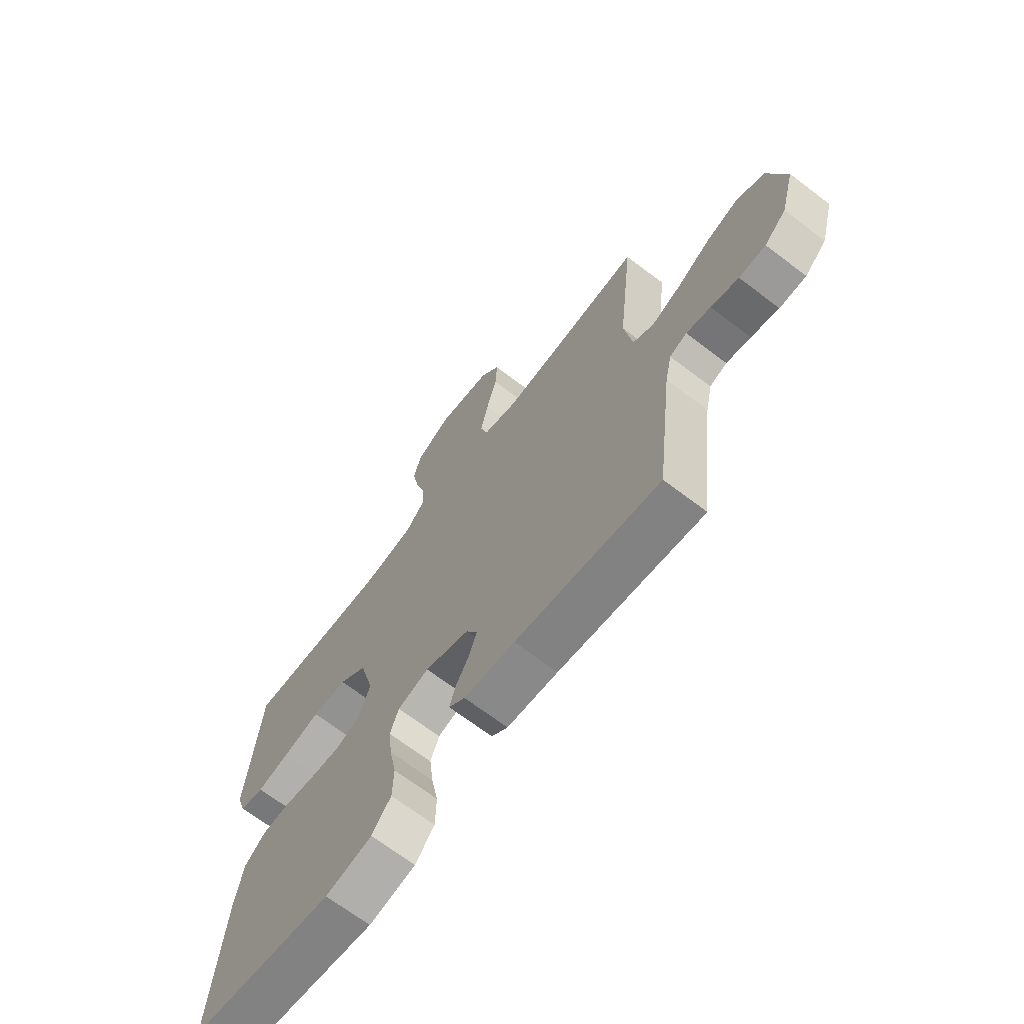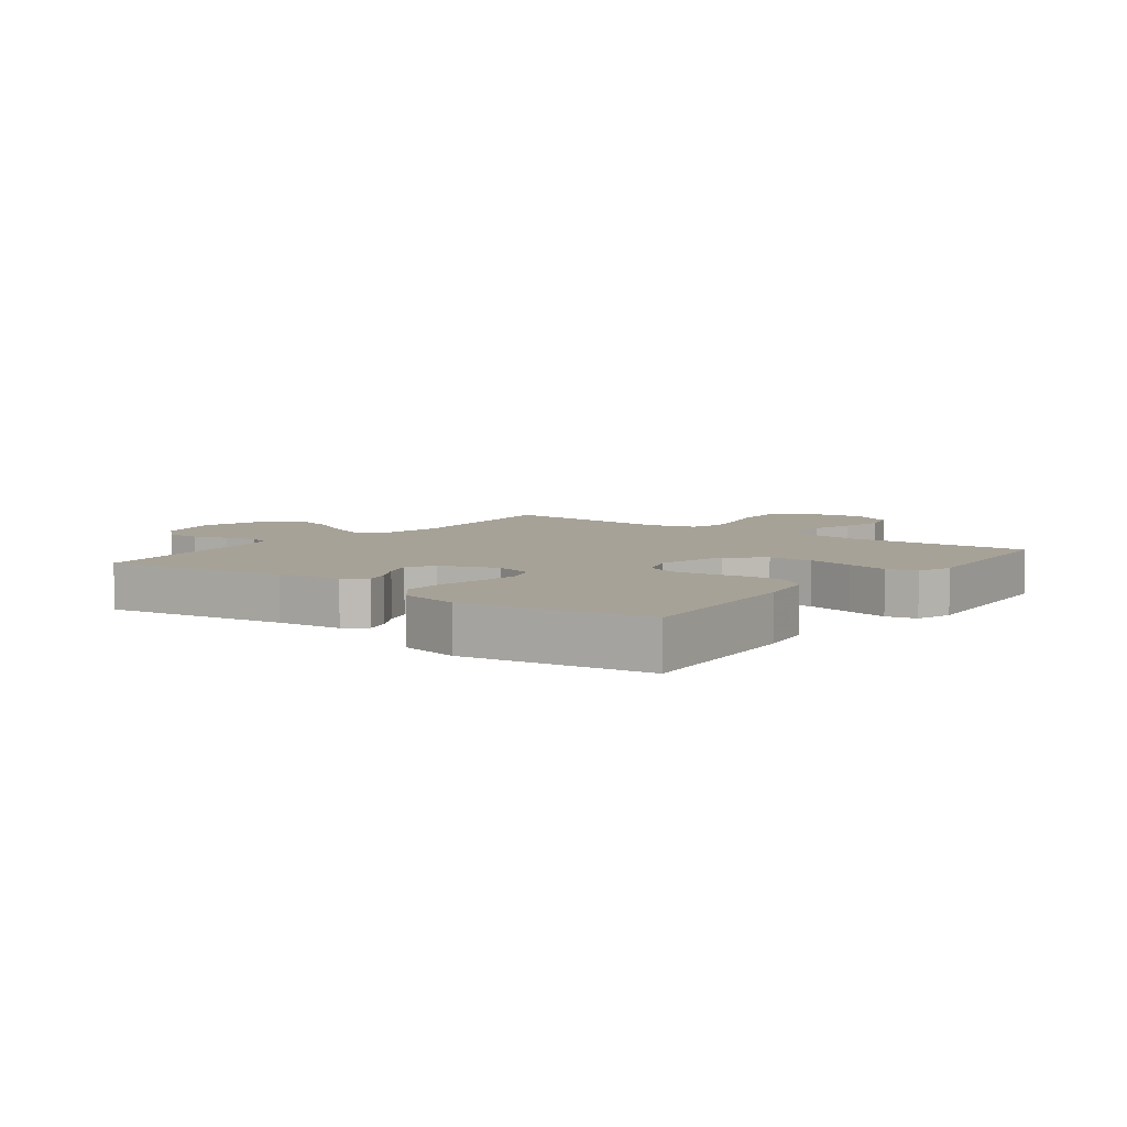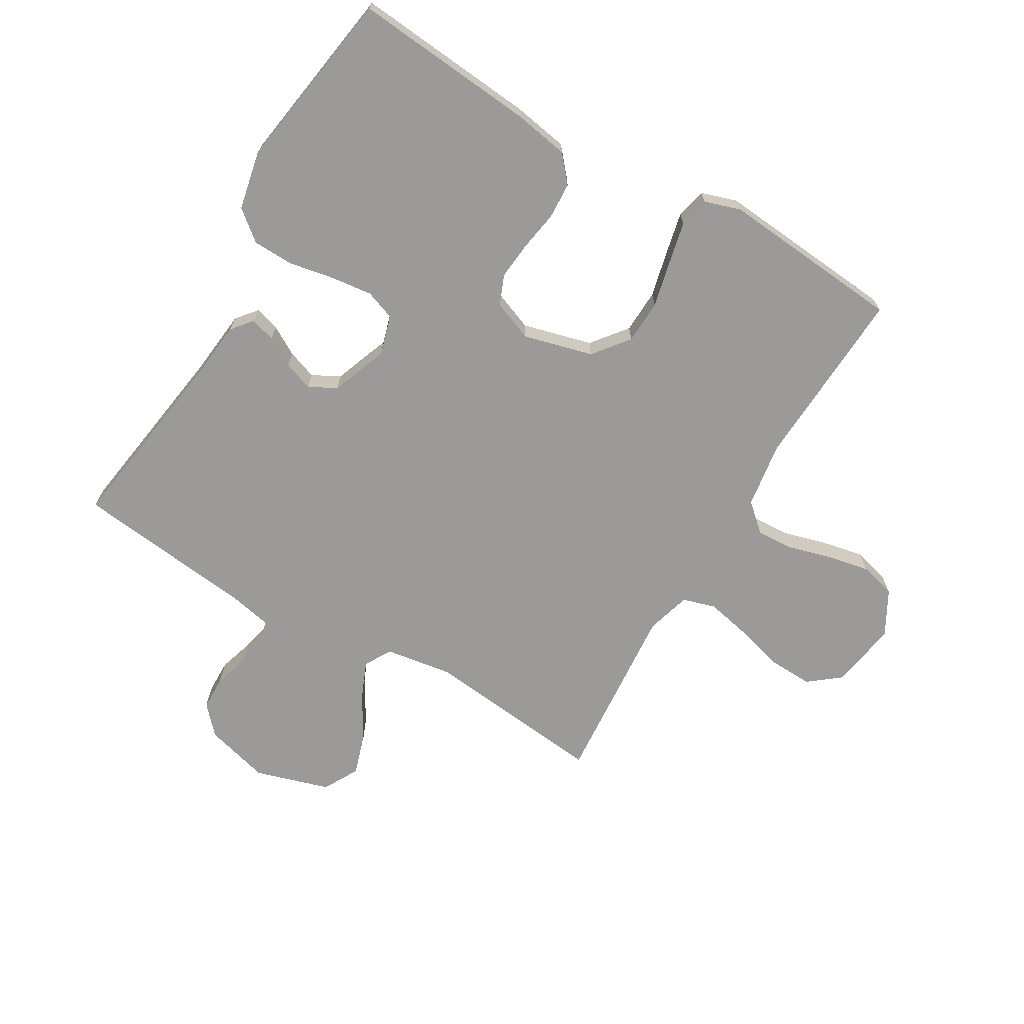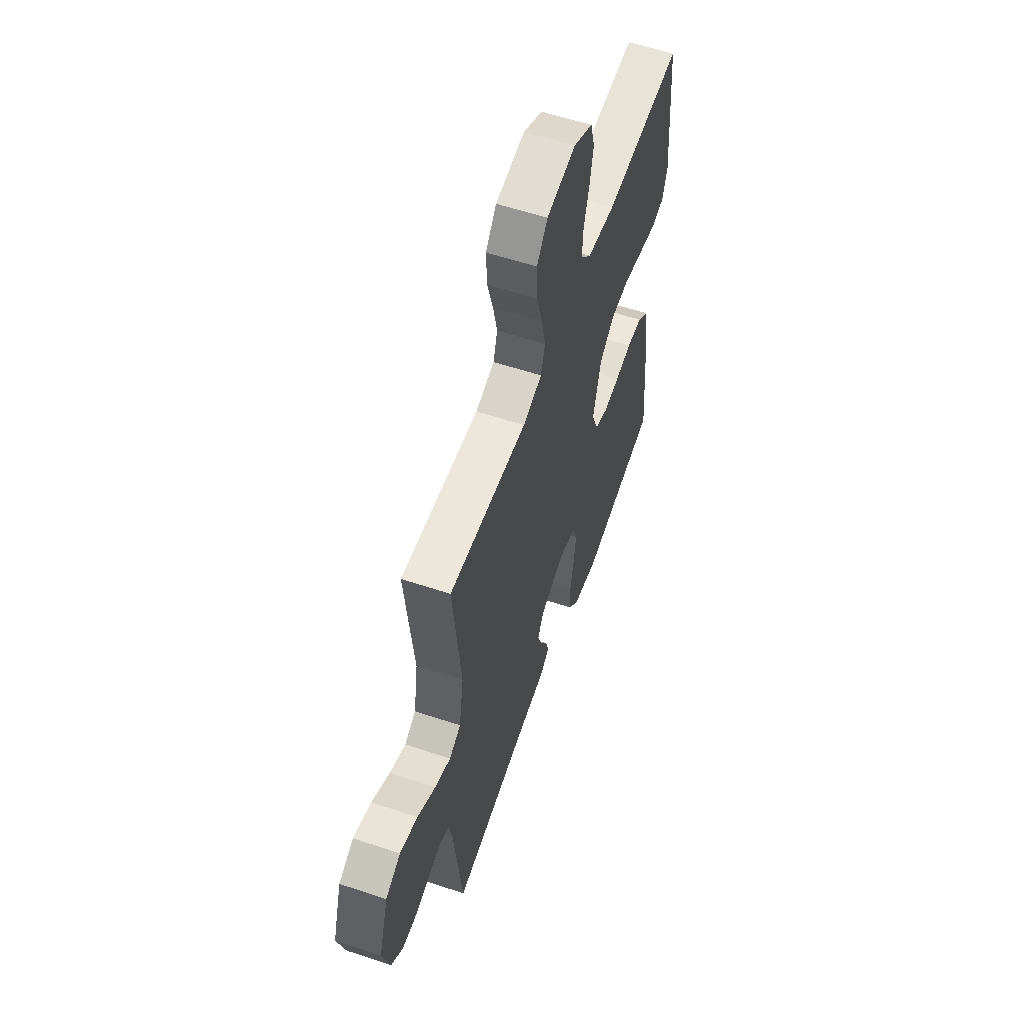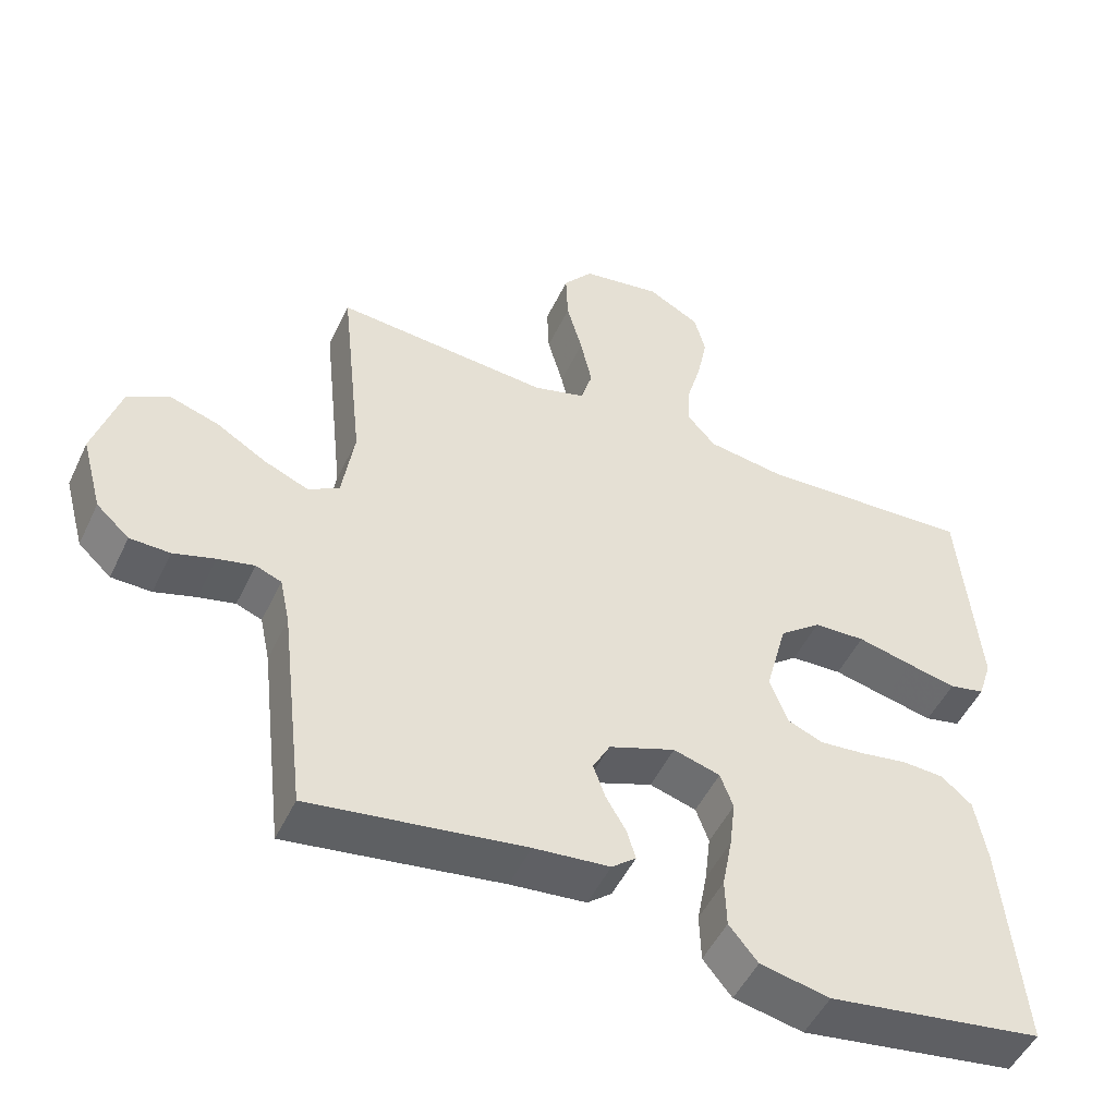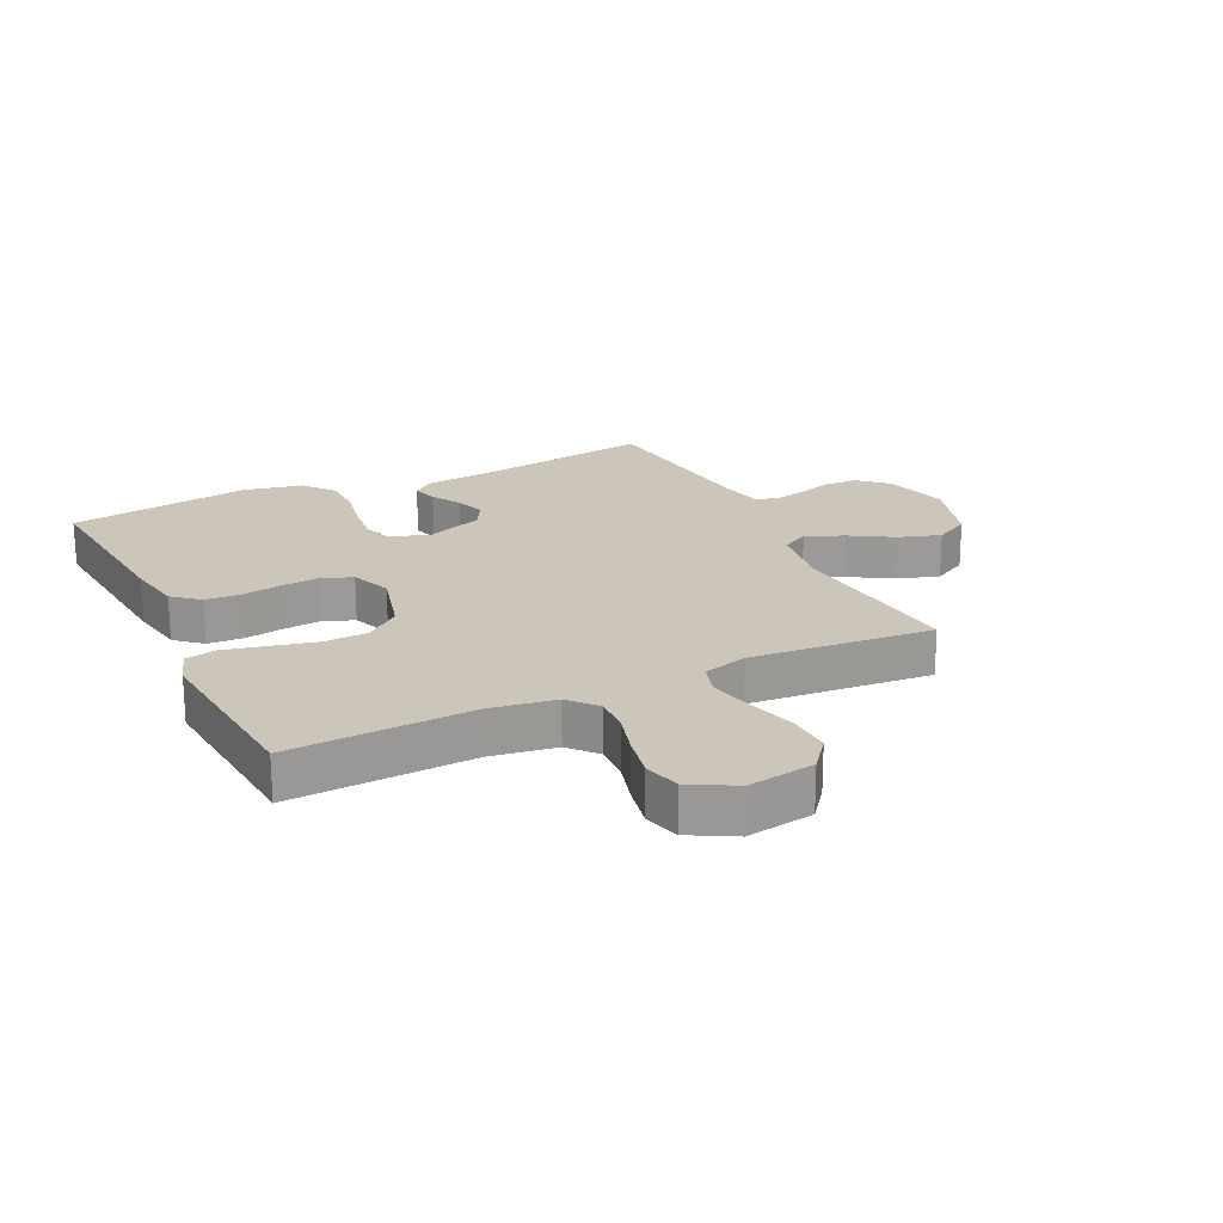
<metadata>
{"format":"obj","ext":"obj","renderer":"f3d","projection":"perspective","resolution":1024,"background":"white","views":[{"elev":-68.4,"azim":52.7,"up":"+Z"},{"elev":6.4,"azim":-142.7,"up":"+Y"},{"elev":-69.3,"azim":-120.4,"up":"+Y"},{"elev":58.3,"azim":109.0,"up":"+Z"},{"elev":-50.0,"azim":155.2,"up":"+Z"},{"elev":21.0,"azim":-25.6,"up":"+Y"}]}
</metadata>
<code>
v -0.5 0.07 -0.5
v -0.473 0.07 -0.2
v -0.457 0.07 -0.109
v -0.414 0.07 -0.072
v -0.355 0.07 -0.069
v -0.29 0.07 -0.08
v -0.227 0.07 -0.086
v -0.178 0.07 -0.066
v -0.152 0.07 0
v -0.182 0.07 0.114
v -0.24 0.07 0.16
v -0.312 0.07 0.163
v -0.389 0.07 0.145
v -0.457 0.07 0.13
v -0.507 0.07 0.141
v -0.526 0.07 0.2
v -0.5 0.07 0.5
v -0.2 0.07 0.484
v -0.092 0.07 0.5
v -0.052 0.07 0.545
v -0.055 0.07 0.606
v -0.075 0.07 0.677
v -0.089 0.07 0.747
v -0.073 0.07 0.807
v 0 0.07 0.847
v 0.111 0.07 0.829
v 0.152 0.07 0.777
v 0.149 0.07 0.704
v 0.127 0.07 0.625
v 0.111 0.07 0.551
v 0.127 0.07 0.497
v 0.2 0.07 0.476
v 0.5 0.07 0.5
v 0.468 0.07 0.2
v 0.485 0.07 0.089
v 0.529 0.07 0.064
v 0.591 0.07 0.09
v 0.661 0.07 0.132
v 0.73 0.07 0.154
v 0.788 0.07 0.122
v 0.825 0.07 0
v 0.796 0.07 -0.107
v 0.75 0.07 -0.149
v 0.694 0.07 -0.15
v 0.636 0.07 -0.132
v 0.585 0.07 -0.12
v 0.549 0.07 -0.134
v 0.535 0.07 -0.2
v 0.5 0.07 -0.5
v 0.2 0.07 -0.455
v 0.094 0.07 -0.444
v 0.06 0.07 -0.416
v 0.072 0.07 -0.375
v 0.1 0.07 -0.327
v 0.117 0.07 -0.279
v 0.093 0.07 -0.234
v 0 0.07 -0.199
v -0.065 0.07 -0.218
v -0.083 0.07 -0.267
v -0.075 0.07 -0.335
v -0.061 0.07 -0.409
v -0.063 0.07 -0.477
v -0.103 0.07 -0.526
v -0.2 0.07 -0.546
v -0.5 0 -0.5
v -0.473 0 -0.2
v -0.457 0 -0.109
v -0.414 0 -0.072
v -0.355 0 -0.069
v -0.29 0 -0.08
v -0.227 0 -0.086
v -0.178 0 -0.066
v -0.152 0 0
v -0.182 0 0.114
v -0.24 0 0.16
v -0.312 0 0.163
v -0.389 0 0.145
v -0.457 0 0.13
v -0.507 0 0.141
v -0.526 0 0.2
v -0.5 0 0.5
v -0.2 0 0.484
v -0.092 0 0.5
v -0.052 0 0.545
v -0.055 0 0.606
v -0.075 0 0.677
v -0.089 0 0.747
v -0.073 0 0.807
v 0 0 0.847
v 0.111 0 0.829
v 0.152 0 0.777
v 0.149 0 0.704
v 0.127 0 0.625
v 0.111 0 0.551
v 0.127 0 0.497
v 0.2 0 0.476
v 0.5 0 0.5
v 0.468 0 0.2
v 0.485 0 0.089
v 0.529 0 0.064
v 0.591 0 0.09
v 0.661 0 0.132
v 0.73 0 0.154
v 0.788 0 0.122
v 0.825 0 0
v 0.796 0 -0.107
v 0.75 0 -0.149
v 0.694 0 -0.15
v 0.636 0 -0.132
v 0.585 0 -0.12
v 0.549 0 -0.134
v 0.535 0 -0.2
v 0.5 0 -0.5
v 0.2 0 -0.455
v 0.094 0 -0.444
v 0.06 0 -0.416
v 0.072 0 -0.375
v 0.1 0 -0.327
v 0.117 0 -0.279
v 0.093 0 -0.234
v 0 0 -0.199
v -0.065 0 -0.218
v -0.083 0 -0.267
v -0.075 0 -0.335
v -0.061 0 -0.409
v -0.063 0 -0.477
v -0.103 0 -0.526
v -0.2 0 -0.546
f 4 5 6
f 3 4 6
f 2 3 6
f 1 2 6
f 64 1 6
f 63 64 6
f 62 63 6
f 61 62 6
f 60 61 6
f 59 60 6 7
f 58 59 7 8
f 57 58 8 9
f 56 57 9 10
f 52 53 54
f 51 52 54
f 50 51 54
f 50 54 55
f 49 50 55
f 48 49 55
f 47 48 55 56
f 43 44 45
f 42 43 45
f 41 42 45
f 40 41 45
f 39 40 45
f 38 39 45
f 37 38 45
f 36 37 45 46
f 47 56 10
f 46 47 10
f 36 46 10
f 35 36 10
f 27 28 29
f 26 27 29
f 25 26 29
f 24 25 29
f 23 24 29
f 22 23 29
f 21 22 29
f 20 21 29 30
f 19 20 30 31
f 16 17 18
f 15 16 18
f 14 15 18
f 13 14 18
f 12 13 18
f 19 31 32
f 18 19 32
f 12 18 32
f 11 12 32
f 10 11 32
f 35 10 32
f 34 35 32
f 32 33 34
f 70 69 68
f 70 68 67
f 70 67 66
f 70 66 65
f 70 65 128
f 70 128 127
f 70 127 126
f 70 126 125
f 70 125 124
f 71 70 124 123
f 72 71 123 122
f 73 72 122 121
f 74 73 121 120
f 118 117 116
f 118 116 115
f 118 115 114
f 119 118 114
f 119 114 113
f 119 113 112
f 120 119 112 111
f 109 108 107
f 109 107 106
f 109 106 105
f 109 105 104
f 109 104 103
f 109 103 102
f 109 102 101
f 110 109 101 100
f 74 120 111
f 74 111 110
f 74 110 100
f 74 100 99
f 93 92 91
f 93 91 90
f 93 90 89
f 93 89 88
f 93 88 87
f 93 87 86
f 93 86 85
f 94 93 85 84
f 95 94 84 83
f 82 81 80
f 82 80 79
f 82 79 78
f 82 78 77
f 82 77 76
f 96 95 83
f 96 83 82
f 96 82 76
f 96 76 75
f 96 75 74
f 96 74 99
f 96 99 98
f 98 97 96
f 1 65 66 2
f 2 66 67 3
f 3 67 68 4
f 4 68 69 5
f 5 69 70 6
f 6 70 71 7
f 7 71 72 8
f 8 72 73 9
f 9 73 74 10
f 10 74 75 11
f 11 75 76 12
f 12 76 77 13
f 13 77 78 14
f 14 78 79 15
f 15 79 80 16
f 16 80 81 17
f 17 81 82 18
f 18 82 83 19
f 19 83 84 20
f 20 84 85 21
f 21 85 86 22
f 22 86 87 23
f 23 87 88 24
f 24 88 89 25
f 25 89 90 26
f 26 90 91 27
f 27 91 92 28
f 28 92 93 29
f 29 93 94 30
f 30 94 95 31
f 31 95 96 32
f 32 96 97 33
f 33 97 98 34
f 34 98 99 35
f 35 99 100 36
f 36 100 101 37
f 37 101 102 38
f 38 102 103 39
f 39 103 104 40
f 40 104 105 41
f 41 105 106 42
f 42 106 107 43
f 43 107 108 44
f 44 108 109 45
f 45 109 110 46
f 46 110 111 47
f 47 111 112 48
f 48 112 113 49
f 49 113 114 50
f 50 114 115 51
f 51 115 116 52
f 52 116 117 53
f 53 117 118 54
f 54 118 119 55
f 55 119 120 56
f 56 120 121 57
f 57 121 122 58
f 58 122 123 59
f 59 123 124 60
f 60 124 125 61
f 61 125 126 62
f 62 126 127 63
f 63 127 128 64
f 64 128 65 1

</code>
